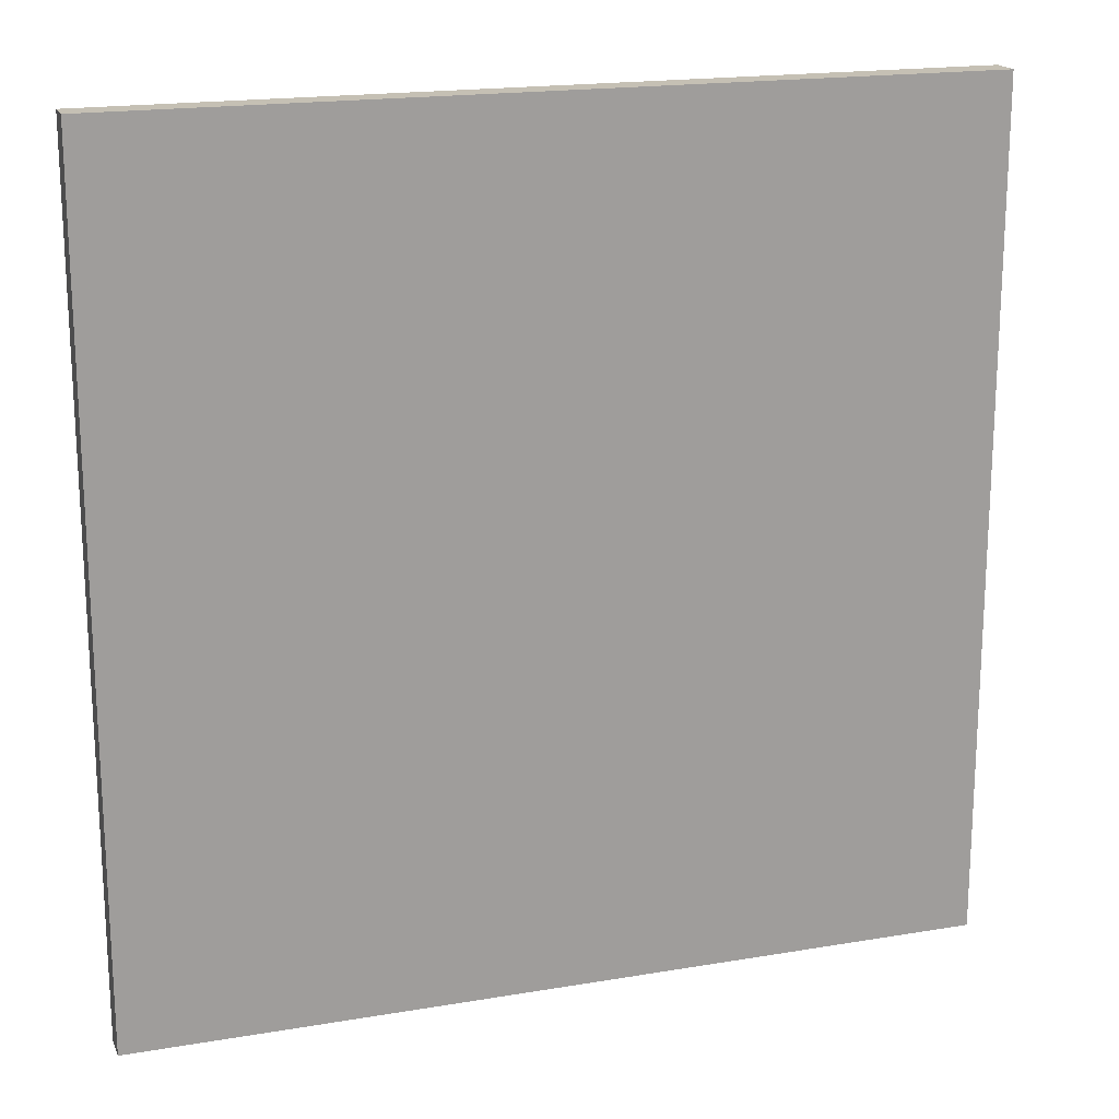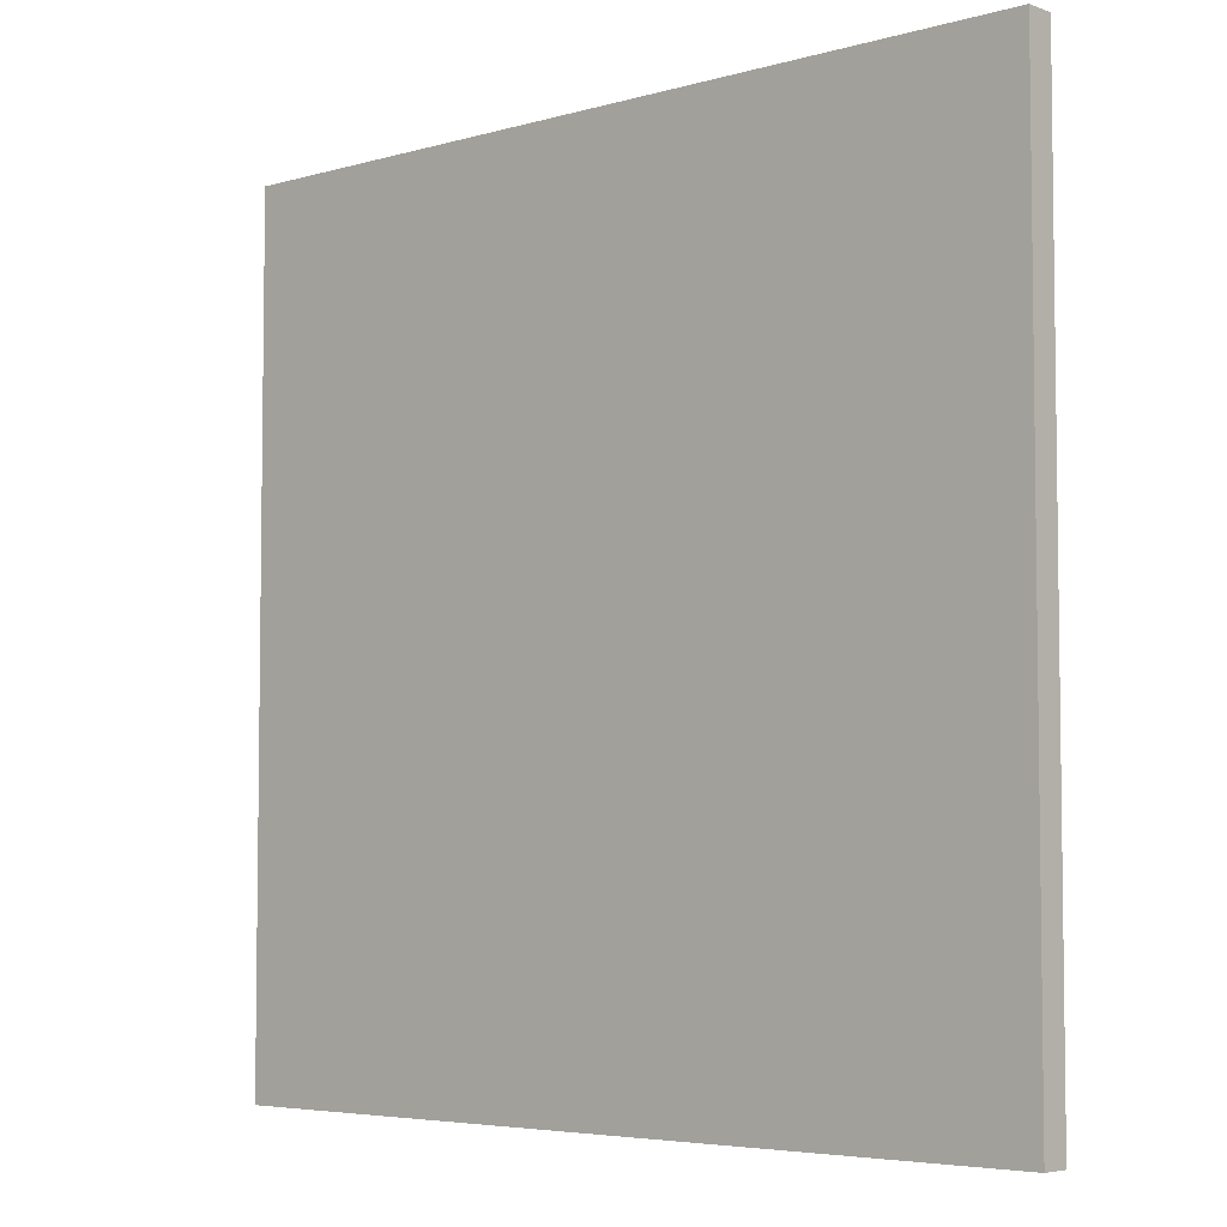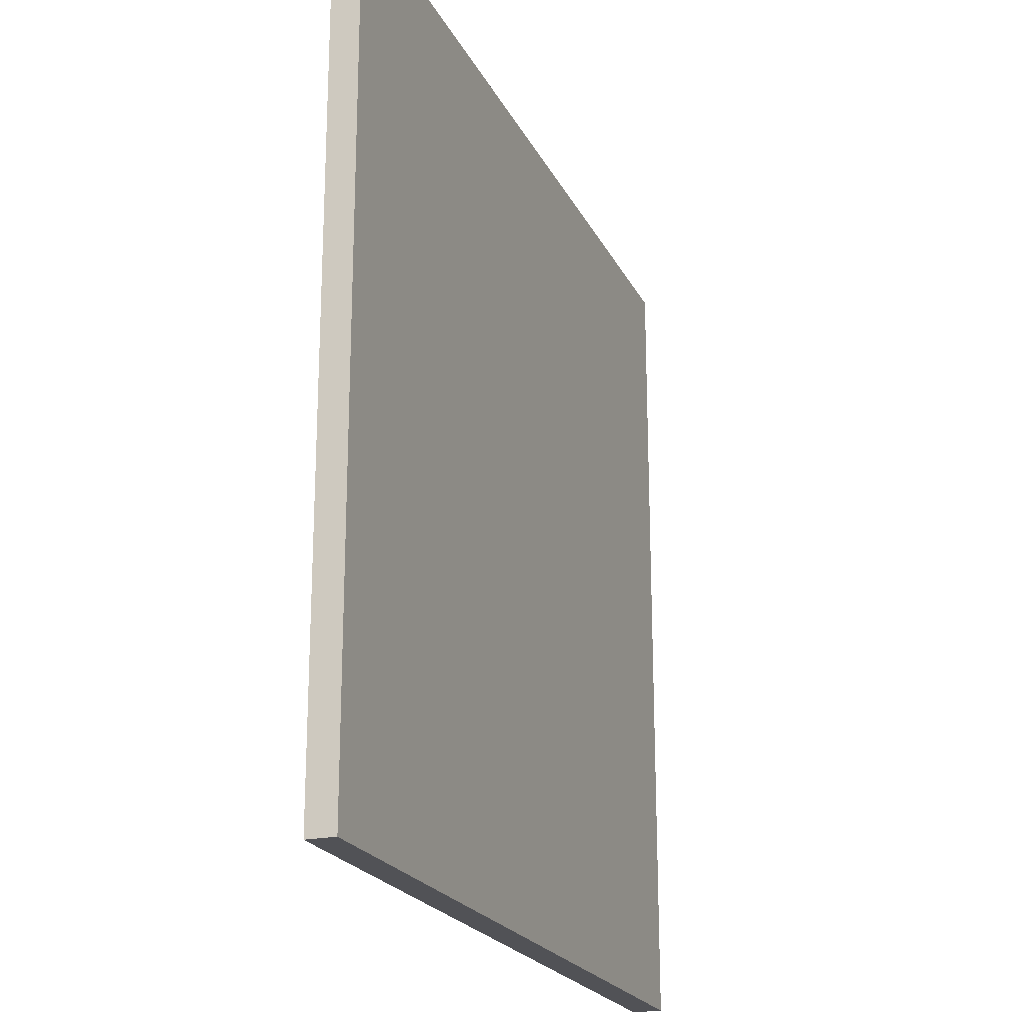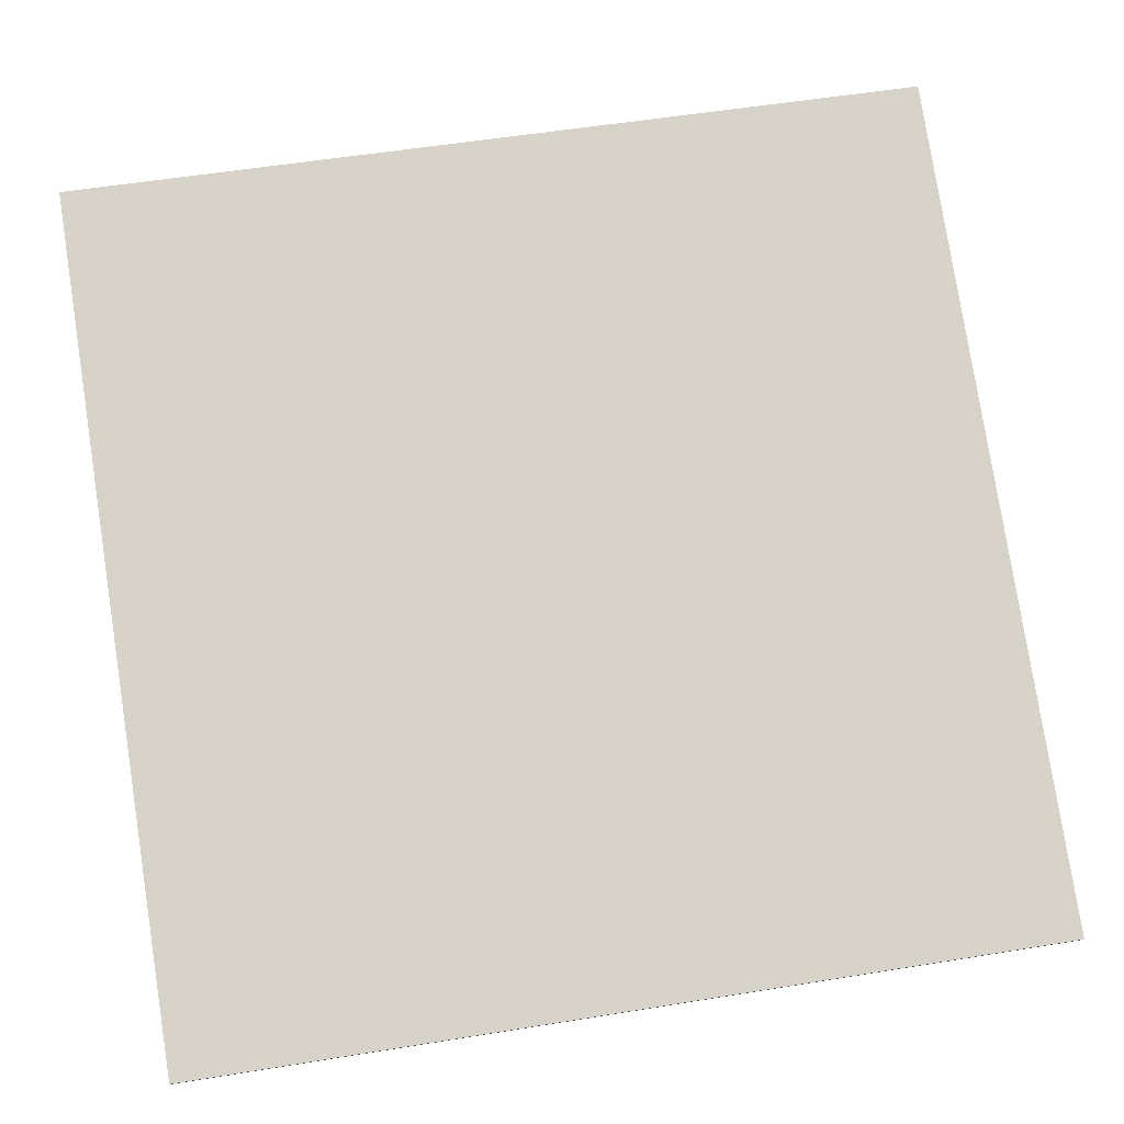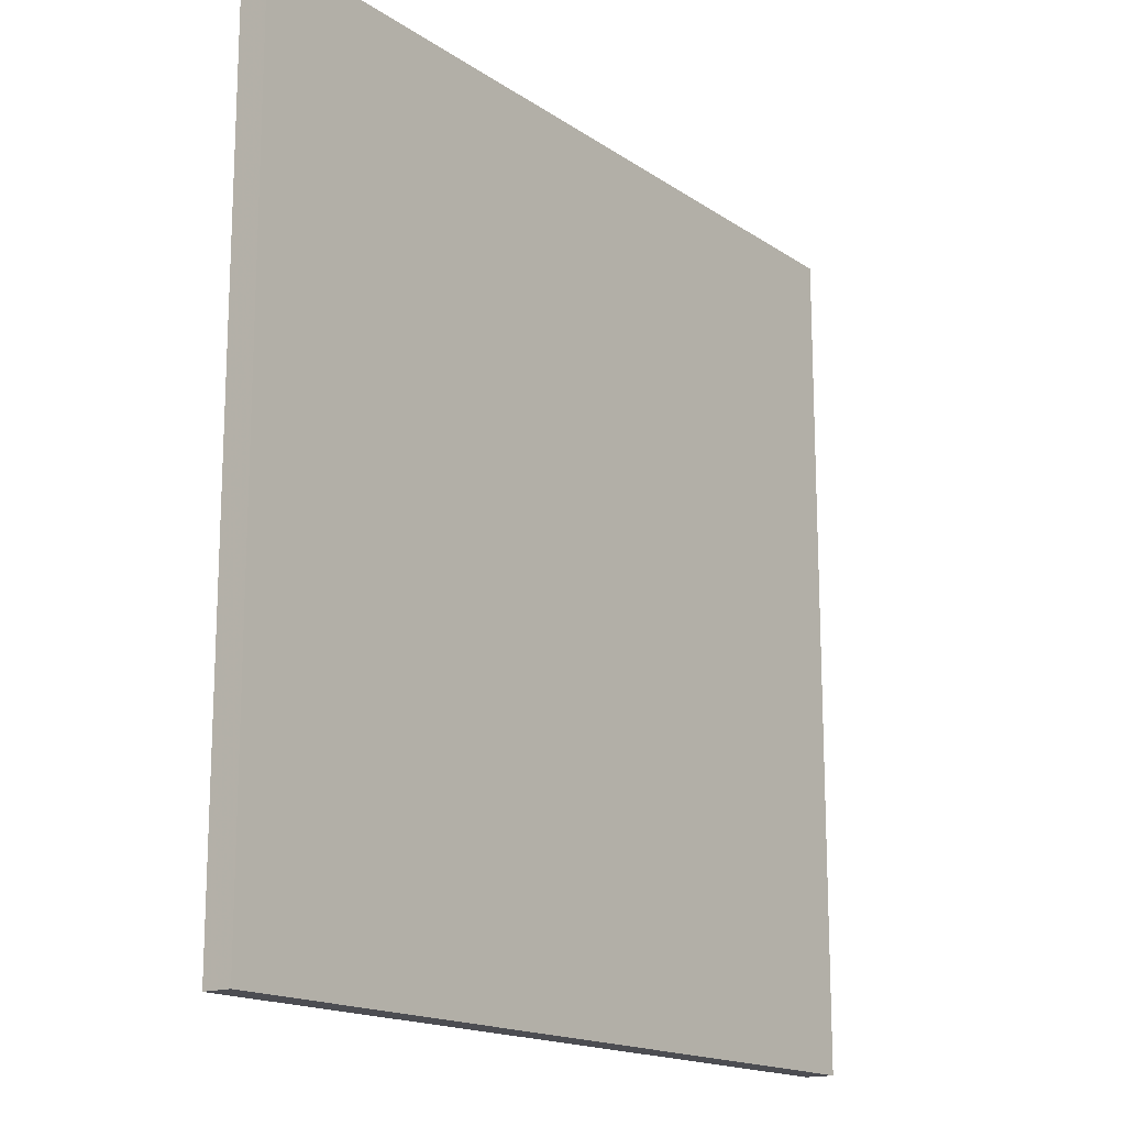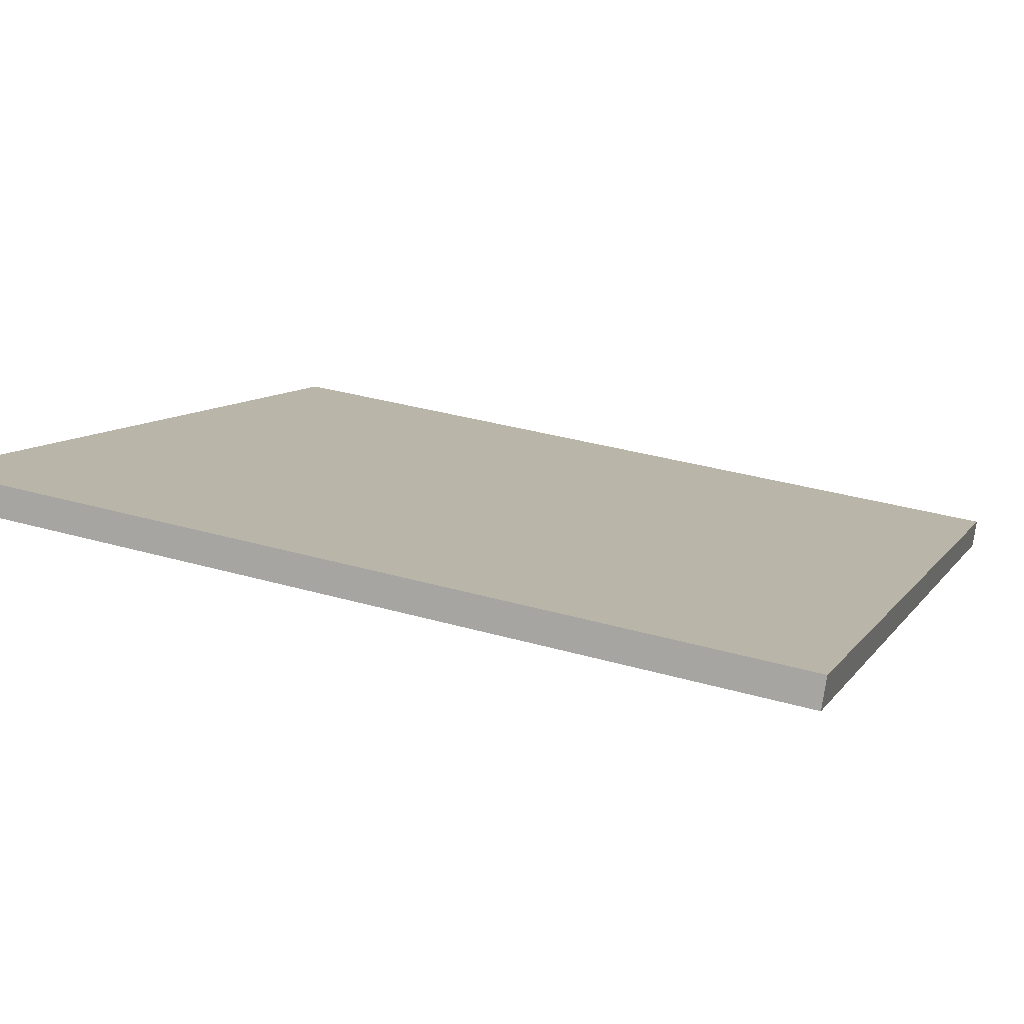
<metadata>
{"format":"obj","ext":"obj","renderer":"f3d","projection":"perspective","resolution":1024,"background":"white","views":[{"elev":18.4,"azim":138.5,"up":"+Z"},{"elev":-5.0,"azim":18.7,"up":"+Z"},{"elev":-21.3,"azim":86.9,"up":"+Z"},{"elev":55.2,"azim":80.3,"up":"+Y"},{"elev":-16.3,"azim":103.1,"up":"+Z"},{"elev":33.6,"azim":-68.6,"up":"+Y"}]}
</metadata>
<code>
v -24.6 54.42 -4.002
v -24.6 54.42 4.002
v -24.49 54.67 -4.002
v -24.49 54.67 4.002
v -31.95 57.58 -4.002
v -31.95 57.58 4.002
v -31.83 57.85 -4.002
v -31.83 57.85 4.002
f 1 3 4
f 4 2 1
f 5 6 8
f 8 7 5
f 1 2 6
f 6 5 1
f 3 7 8
f 8 4 3
f 1 5 7
f 7 3 1
f 2 4 8
f 8 6 2

</code>
